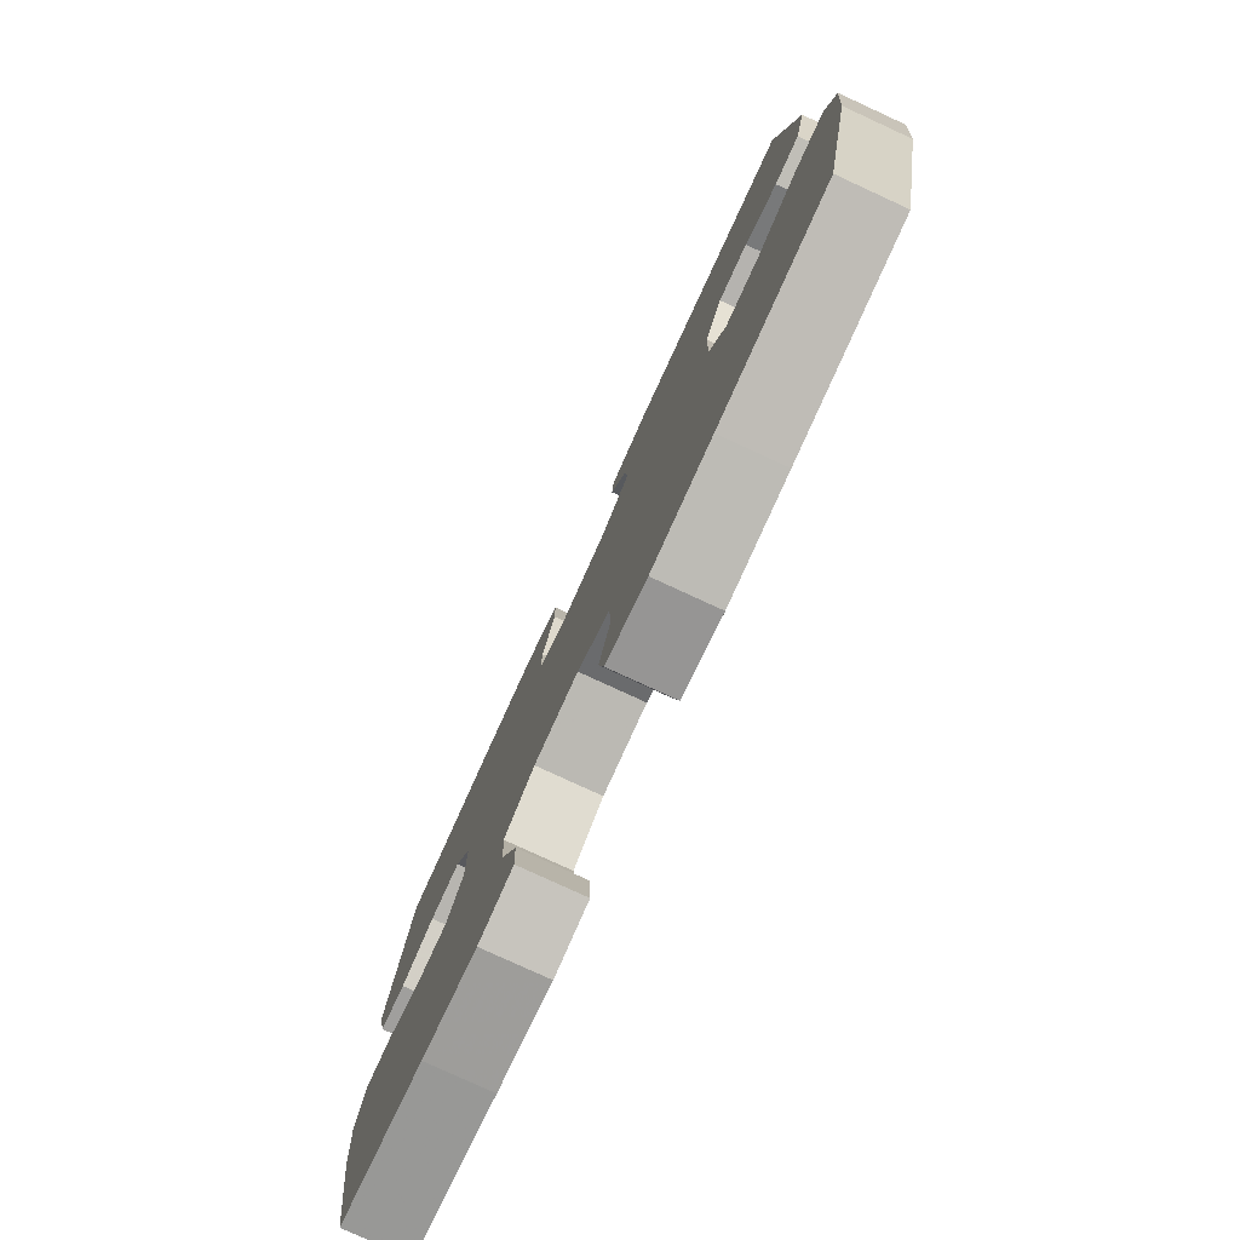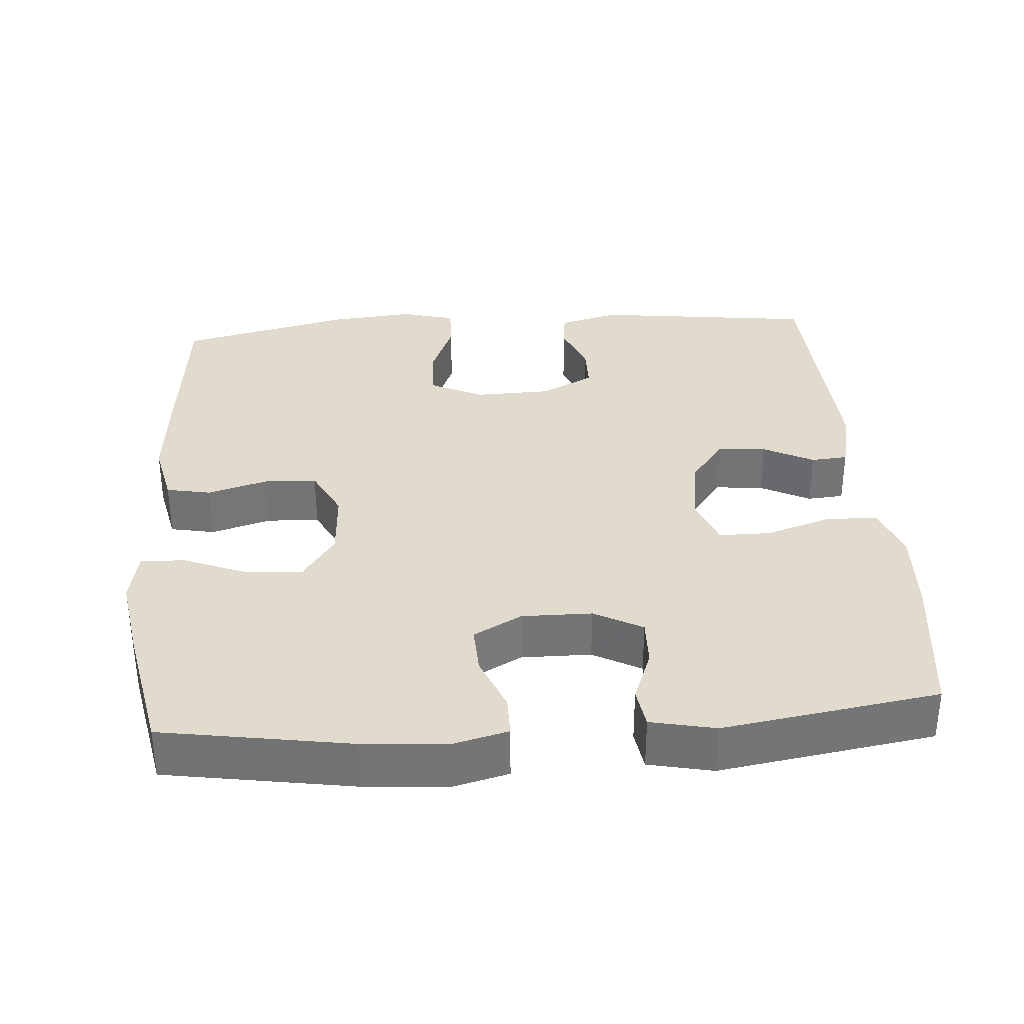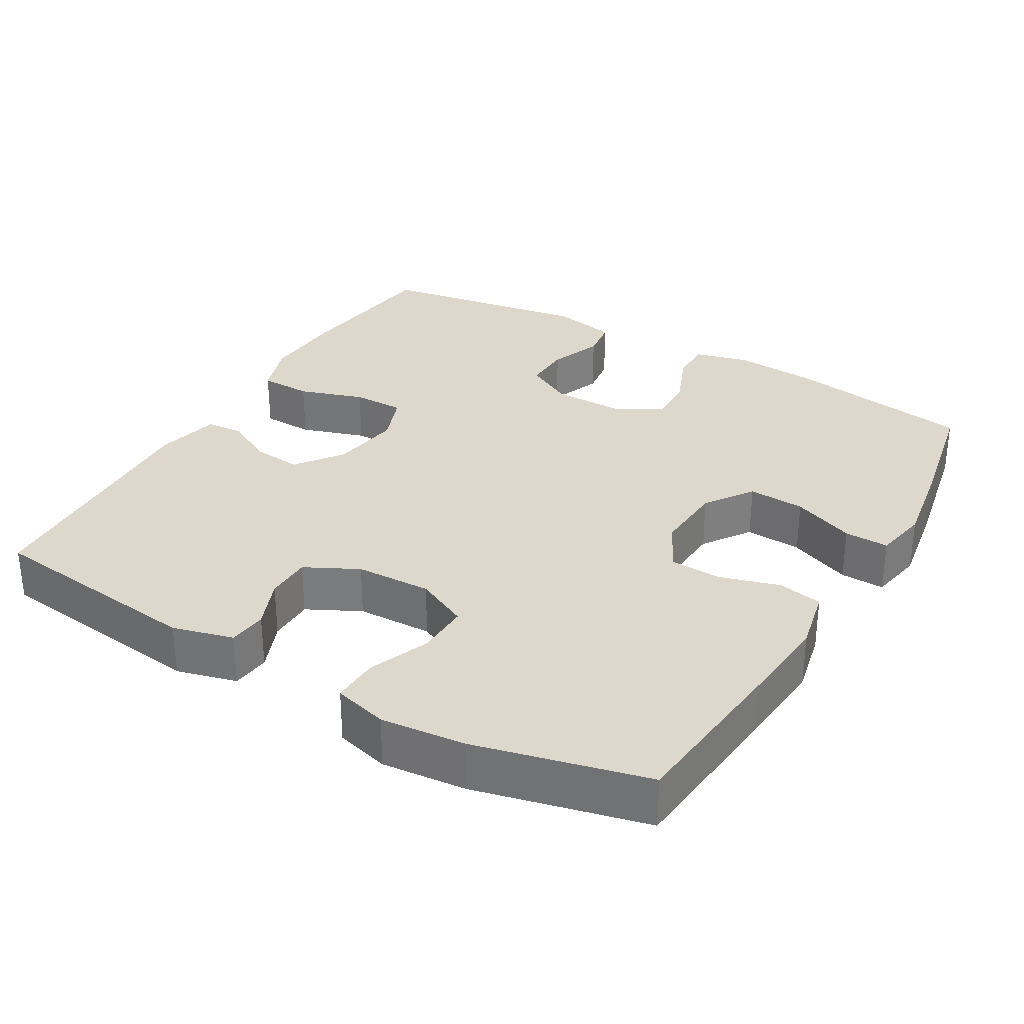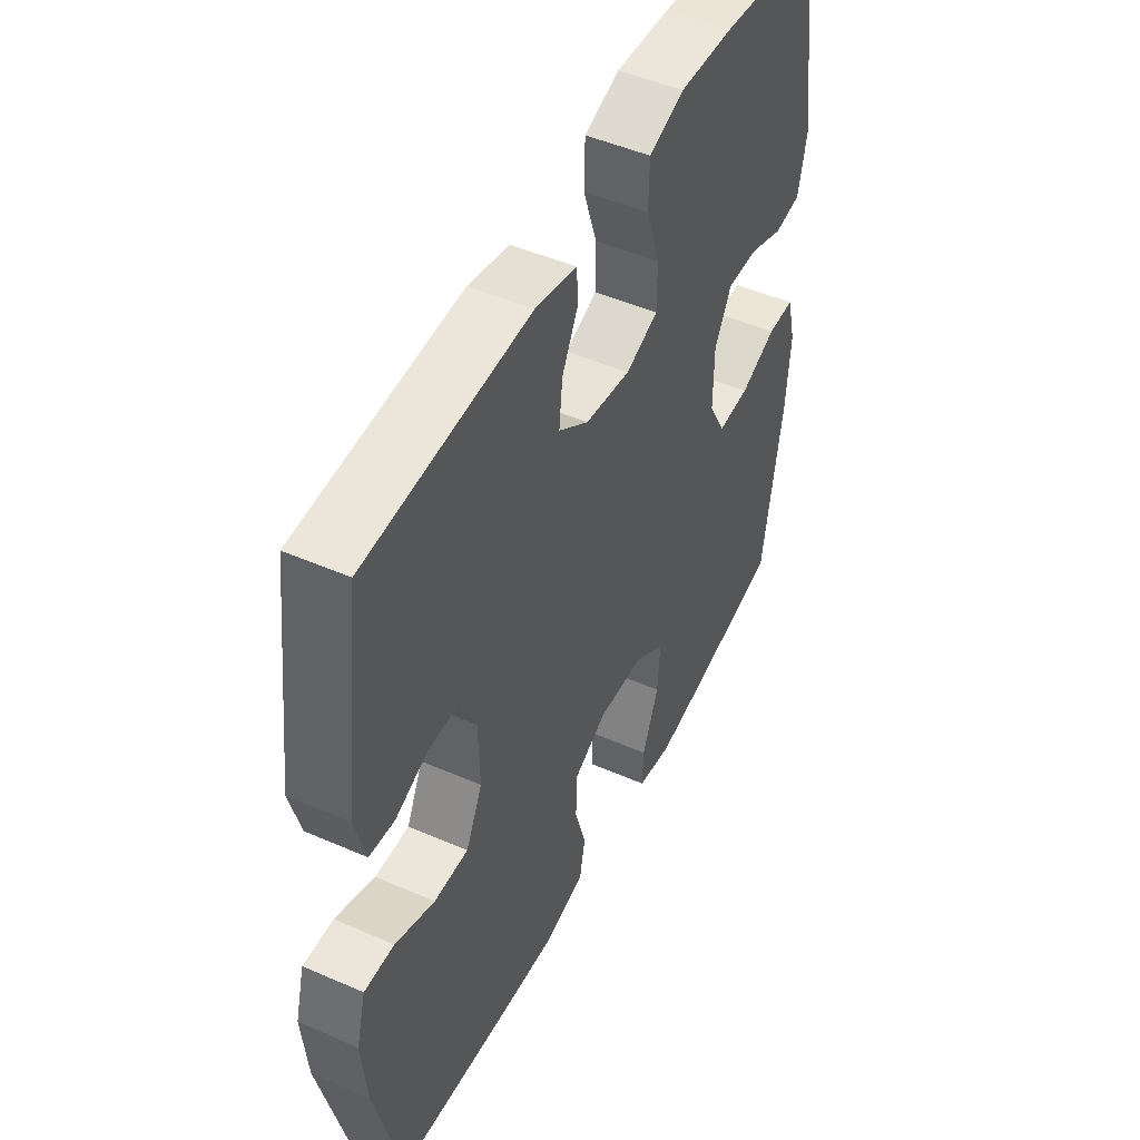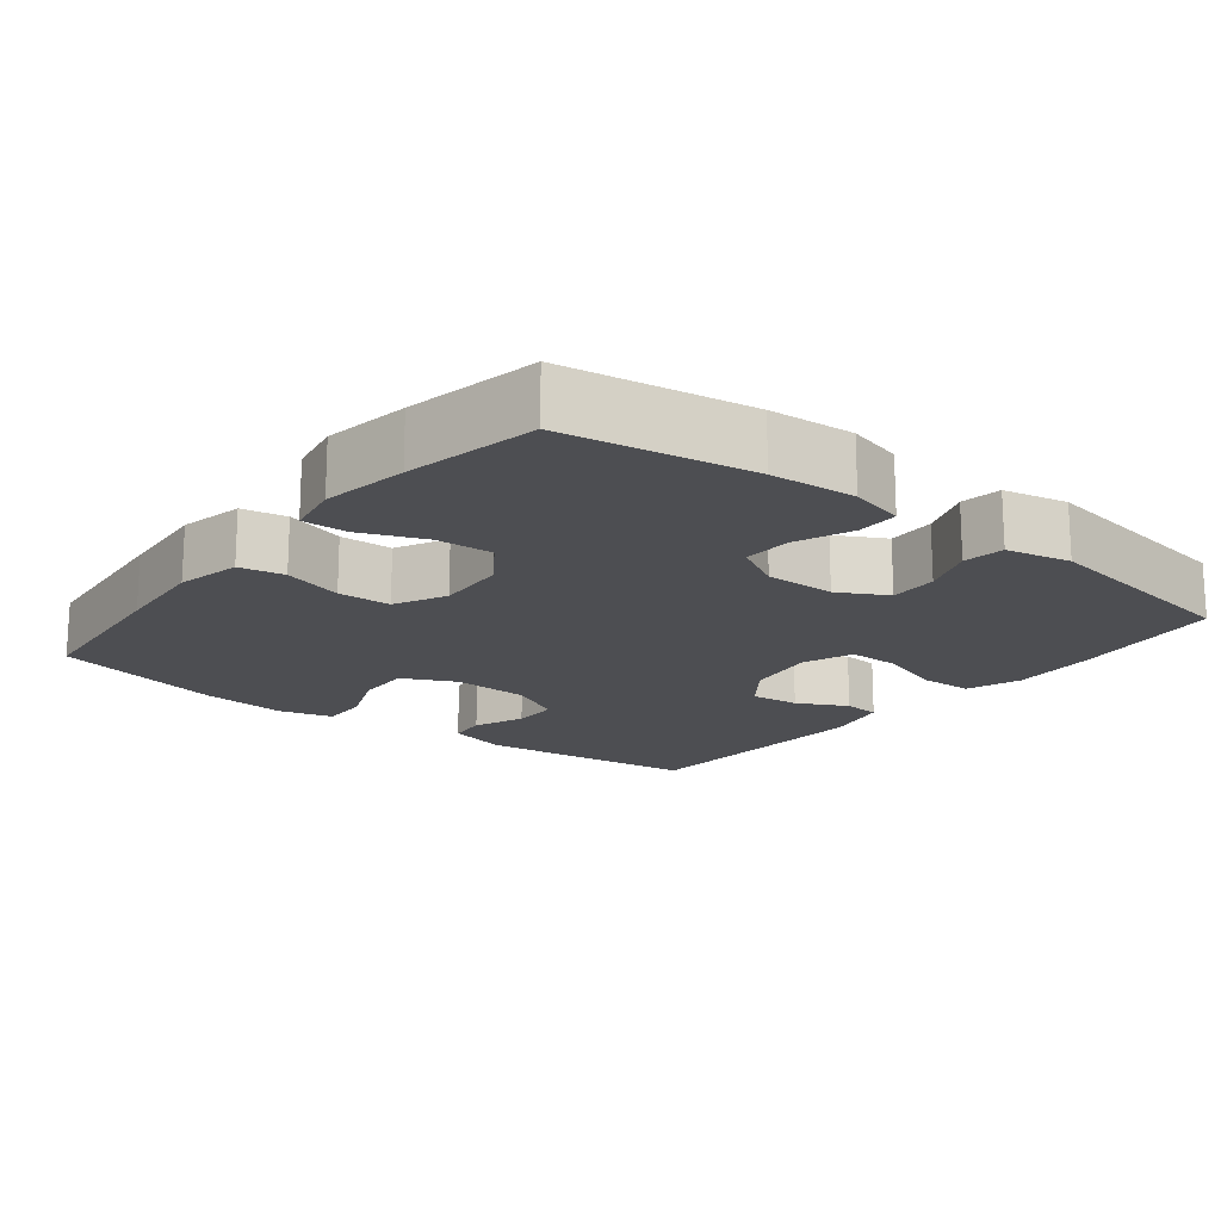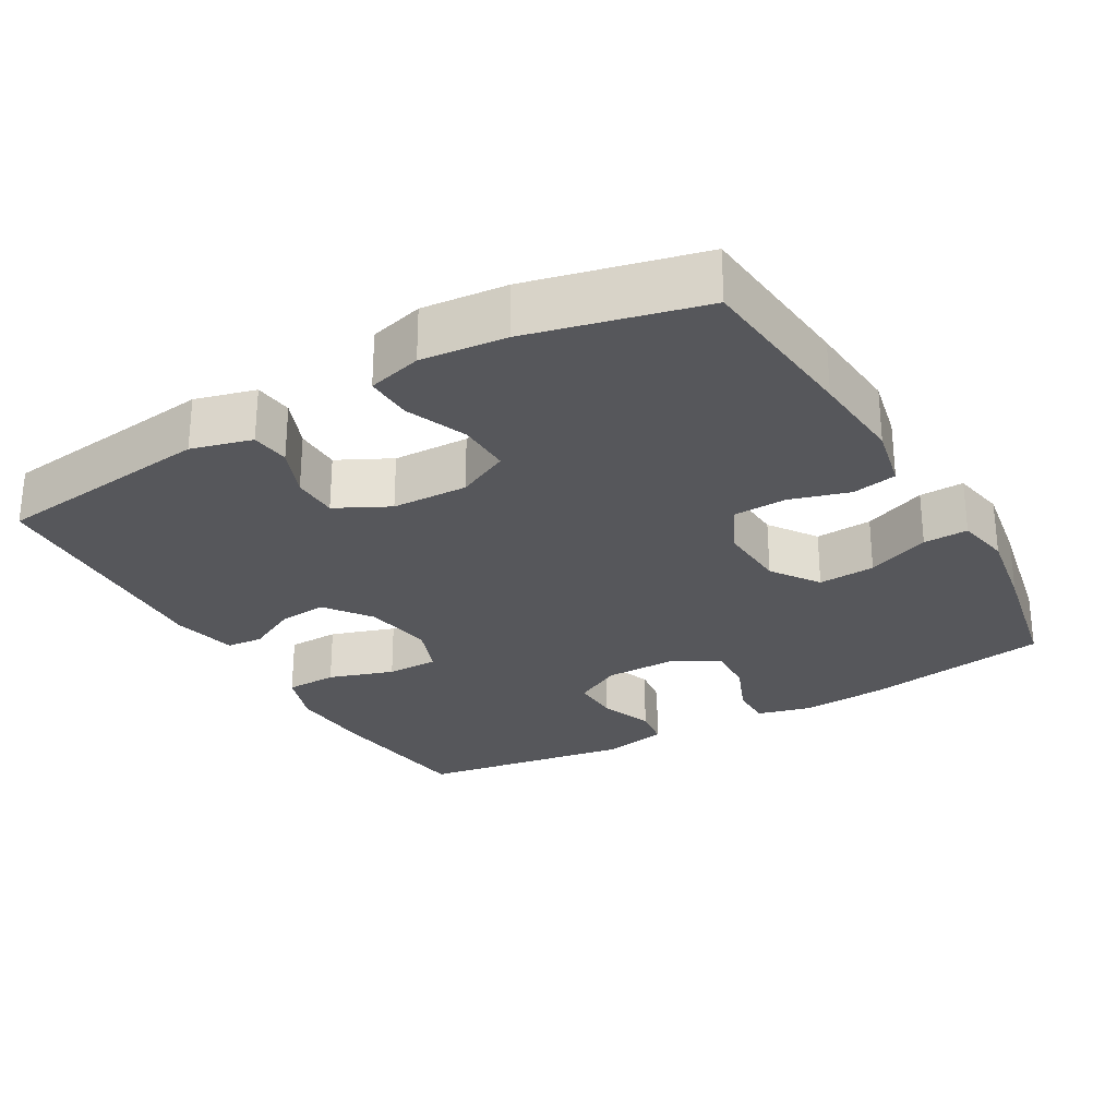
<metadata>
{"format":"obj","ext":"obj","renderer":"f3d","projection":"perspective","resolution":1024,"background":"white","views":[{"elev":-79.4,"azim":65.3,"up":"+Z"},{"elev":33.9,"azim":-94.3,"up":"+Y"},{"elev":31.2,"azim":120.2,"up":"+Y"},{"elev":48.7,"azim":115.9,"up":"+Z"},{"elev":-17.2,"azim":-128.4,"up":"+Y"},{"elev":-27.3,"azim":119.9,"up":"+Y"}]}
</metadata>
<code>
v -0.5 0.07 0.5
v -0.289 0.07 0.526
v -0.173 0.07 0.532
v -0.098 0.07 0.506
v -0.096 0.07 0.435
v -0.125 0.07 0.346
v -0.125 0.07 0.275
v -0.056 0.07 0.249
v 0.04 0.07 0.264
v 0.104 0.07 0.311
v 0.097 0.07 0.378
v 0.062 0.07 0.446
v 0.066 0.07 0.496
v 0.154 0.07 0.516
v 0.5 0.07 0.5
v 0.538 0.07 0.198
v 0.516 0.07 0.115
v 0.463 0.07 0.109
v 0.394 0.07 0.137
v 0.331 0.07 0.136
v 0.294 0.07 0.063
v 0.291 0.07 -0.041
v 0.326 0.07 -0.113
v 0.399 0.07 -0.111
v 0.483 0.07 -0.077
v 0.547 0.07 -0.075
v 0.567 0.07 -0.149
v 0.556 0.07 -0.265
v 0.5 0.07 -0.5
v 0.269 0.07 -0.523
v 0.14 0.07 -0.534
v 0.052 0.07 -0.515
v 0.04 0.07 -0.454
v 0.064 0.07 -0.372
v 0.061 0.07 -0.3
v -0.009 0.07 -0.265
v -0.105 0.07 -0.271
v -0.17 0.07 -0.316
v -0.165 0.07 -0.394
v -0.13 0.07 -0.48
v -0.128 0.07 -0.541
v -0.202 0.07 -0.555
v -0.319 0.07 -0.536
v -0.5 0.07 -0.5
v -0.542 0.07 -0.245
v -0.551 0.07 -0.129
v -0.532 0.07 -0.054
v -0.475 0.07 -0.054
v -0.398 0.07 -0.085
v -0.331 0.07 -0.088
v -0.295 0.07 -0.022
v -0.296 0.07 0.074
v -0.332 0.07 0.14
v -0.398 0.07 0.138
v -0.471 0.07 0.11
v -0.527 0.07 0.118
v -0.546 0.07 0.206
v -0.5 0 0.5
v -0.289 0 0.526
v -0.173 0 0.532
v -0.098 0 0.506
v -0.096 0 0.435
v -0.125 0 0.346
v -0.125 0 0.275
v -0.056 0 0.249
v 0.04 0 0.264
v 0.104 0 0.311
v 0.097 0 0.378
v 0.062 0 0.446
v 0.066 0 0.496
v 0.154 0 0.516
v 0.5 0 0.5
v 0.538 0 0.198
v 0.516 0 0.115
v 0.463 0 0.109
v 0.394 0 0.137
v 0.331 0 0.136
v 0.294 0 0.063
v 0.291 0 -0.041
v 0.326 0 -0.113
v 0.399 0 -0.111
v 0.483 0 -0.077
v 0.547 0 -0.075
v 0.567 0 -0.149
v 0.556 0 -0.265
v 0.5 0 -0.5
v 0.269 0 -0.523
v 0.14 0 -0.534
v 0.052 0 -0.515
v 0.04 0 -0.454
v 0.064 0 -0.372
v 0.061 0 -0.3
v -0.009 0 -0.265
v -0.105 0 -0.271
v -0.17 0 -0.316
v -0.165 0 -0.394
v -0.13 0 -0.48
v -0.128 0 -0.541
v -0.202 0 -0.555
v -0.319 0 -0.536
v -0.5 0 -0.5
v -0.542 0 -0.245
v -0.551 0 -0.129
v -0.532 0 -0.054
v -0.475 0 -0.054
v -0.398 0 -0.085
v -0.331 0 -0.088
v -0.295 0 -0.022
v -0.296 0 0.074
v -0.332 0 0.14
v -0.398 0 0.138
v -0.471 0 0.11
v -0.527 0 0.118
v -0.546 0 0.206
f 4 5 6
f 3 4 6
f 2 3 6
f 1 2 6
f 57 1 6
f 56 57 6
f 55 56 6
f 54 55 6
f 53 54 6 7
f 52 53 7 8
f 51 52 8 9
f 50 51 9 10
f 47 48 49
f 46 47 49
f 45 46 49
f 44 45 49
f 43 44 49
f 42 43 49
f 41 42 49
f 40 41 49
f 39 40 49
f 38 39 49 50
f 37 38 50 10
f 32 33 34
f 31 32 34
f 30 31 34
f 29 30 34
f 28 29 34
f 27 28 34
f 26 27 34
f 25 26 34
f 24 25 34
f 23 24 34 35
f 22 23 35 36
f 17 18 19
f 16 17 19
f 15 16 19
f 14 15 19
f 13 14 19
f 12 13 19
f 11 12 19
f 10 11 19 20
f 36 37 10
f 22 36 10
f 21 22 10
f 10 20 21
f 63 62 61
f 63 61 60
f 63 60 59
f 63 59 58
f 63 58 114
f 63 114 113
f 63 113 112
f 63 112 111
f 64 63 111 110
f 65 64 110 109
f 66 65 109 108
f 67 66 108 107
f 106 105 104
f 106 104 103
f 106 103 102
f 106 102 101
f 106 101 100
f 106 100 99
f 106 99 98
f 106 98 97
f 106 97 96
f 107 106 96 95
f 67 107 95 94
f 91 90 89
f 91 89 88
f 91 88 87
f 91 87 86
f 91 86 85
f 91 85 84
f 91 84 83
f 91 83 82
f 91 82 81
f 92 91 81 80
f 93 92 80 79
f 76 75 74
f 76 74 73
f 76 73 72
f 76 72 71
f 76 71 70
f 76 70 69
f 76 69 68
f 77 76 68 67
f 67 94 93
f 67 93 79
f 67 79 78
f 78 77 67
f 1 58 59 2
f 2 59 60 3
f 3 60 61 4
f 4 61 62 5
f 5 62 63 6
f 6 63 64 7
f 7 64 65 8
f 8 65 66 9
f 9 66 67 10
f 10 67 68 11
f 11 68 69 12
f 12 69 70 13
f 13 70 71 14
f 14 71 72 15
f 15 72 73 16
f 16 73 74 17
f 17 74 75 18
f 18 75 76 19
f 19 76 77 20
f 20 77 78 21
f 21 78 79 22
f 22 79 80 23
f 23 80 81 24
f 24 81 82 25
f 25 82 83 26
f 26 83 84 27
f 27 84 85 28
f 28 85 86 29
f 29 86 87 30
f 30 87 88 31
f 31 88 89 32
f 32 89 90 33
f 33 90 91 34
f 34 91 92 35
f 35 92 93 36
f 36 93 94 37
f 37 94 95 38
f 38 95 96 39
f 39 96 97 40
f 40 97 98 41
f 41 98 99 42
f 42 99 100 43
f 43 100 101 44
f 44 101 102 45
f 45 102 103 46
f 46 103 104 47
f 47 104 105 48
f 48 105 106 49
f 49 106 107 50
f 50 107 108 51
f 51 108 109 52
f 52 109 110 53
f 53 110 111 54
f 54 111 112 55
f 55 112 113 56
f 56 113 114 57
f 57 114 58 1

</code>
